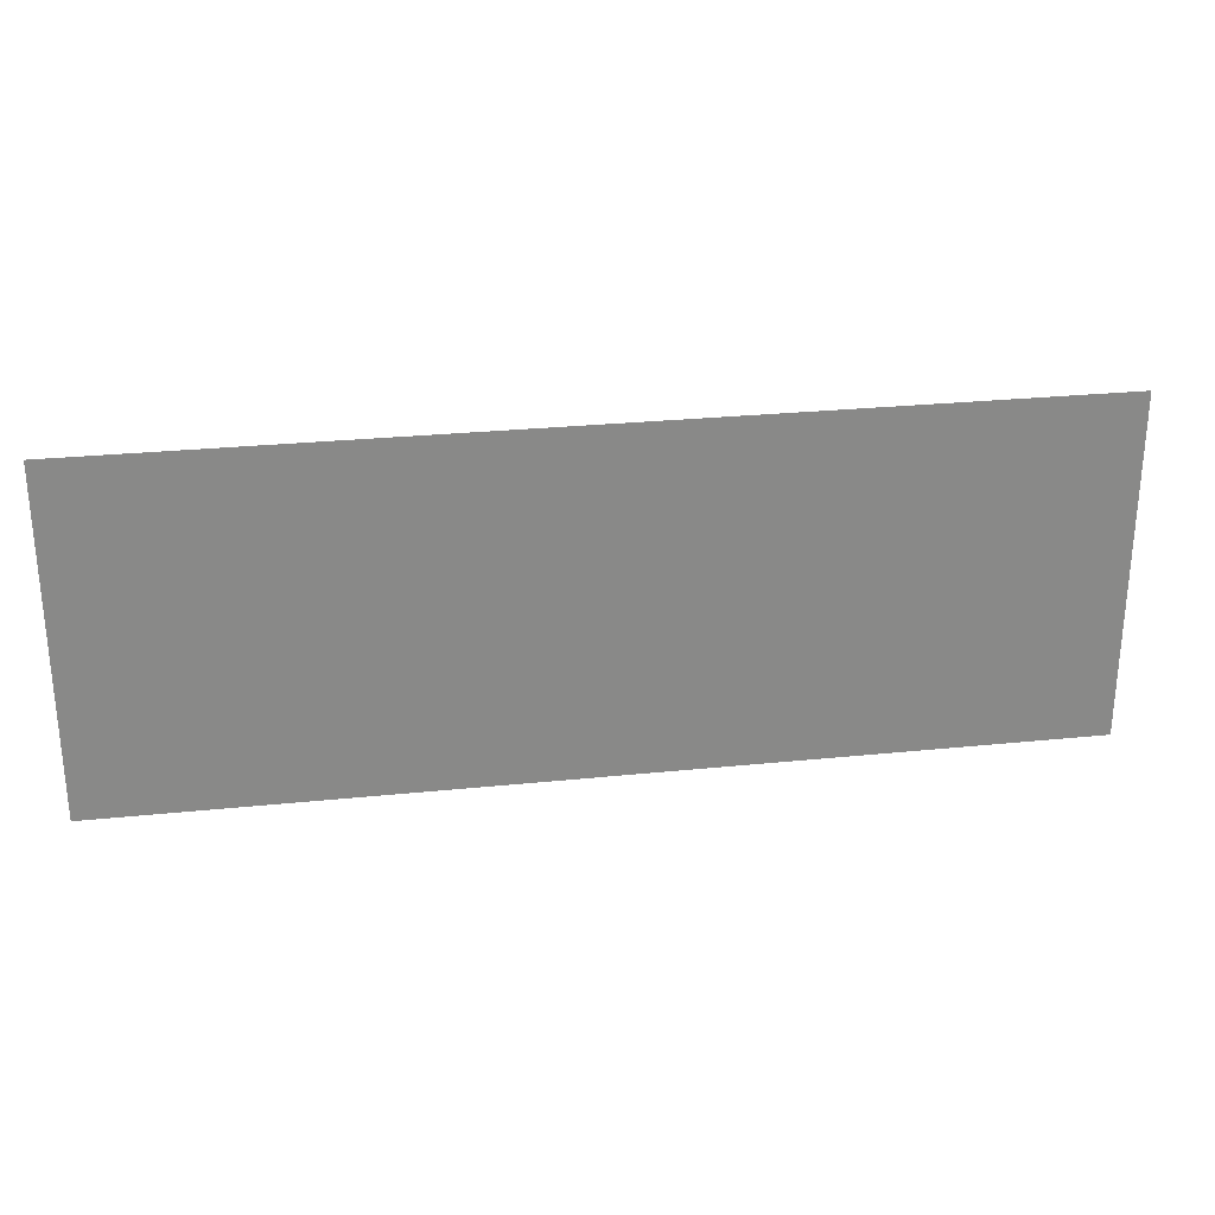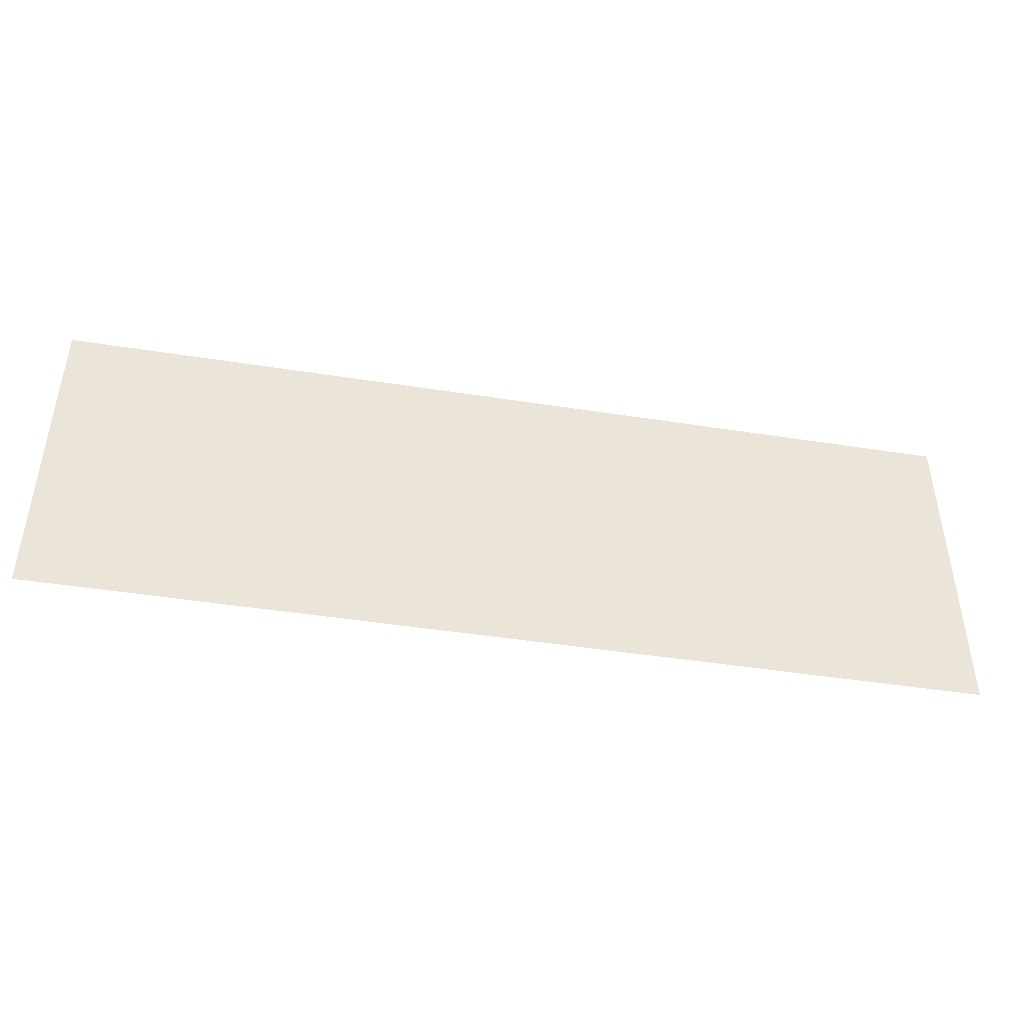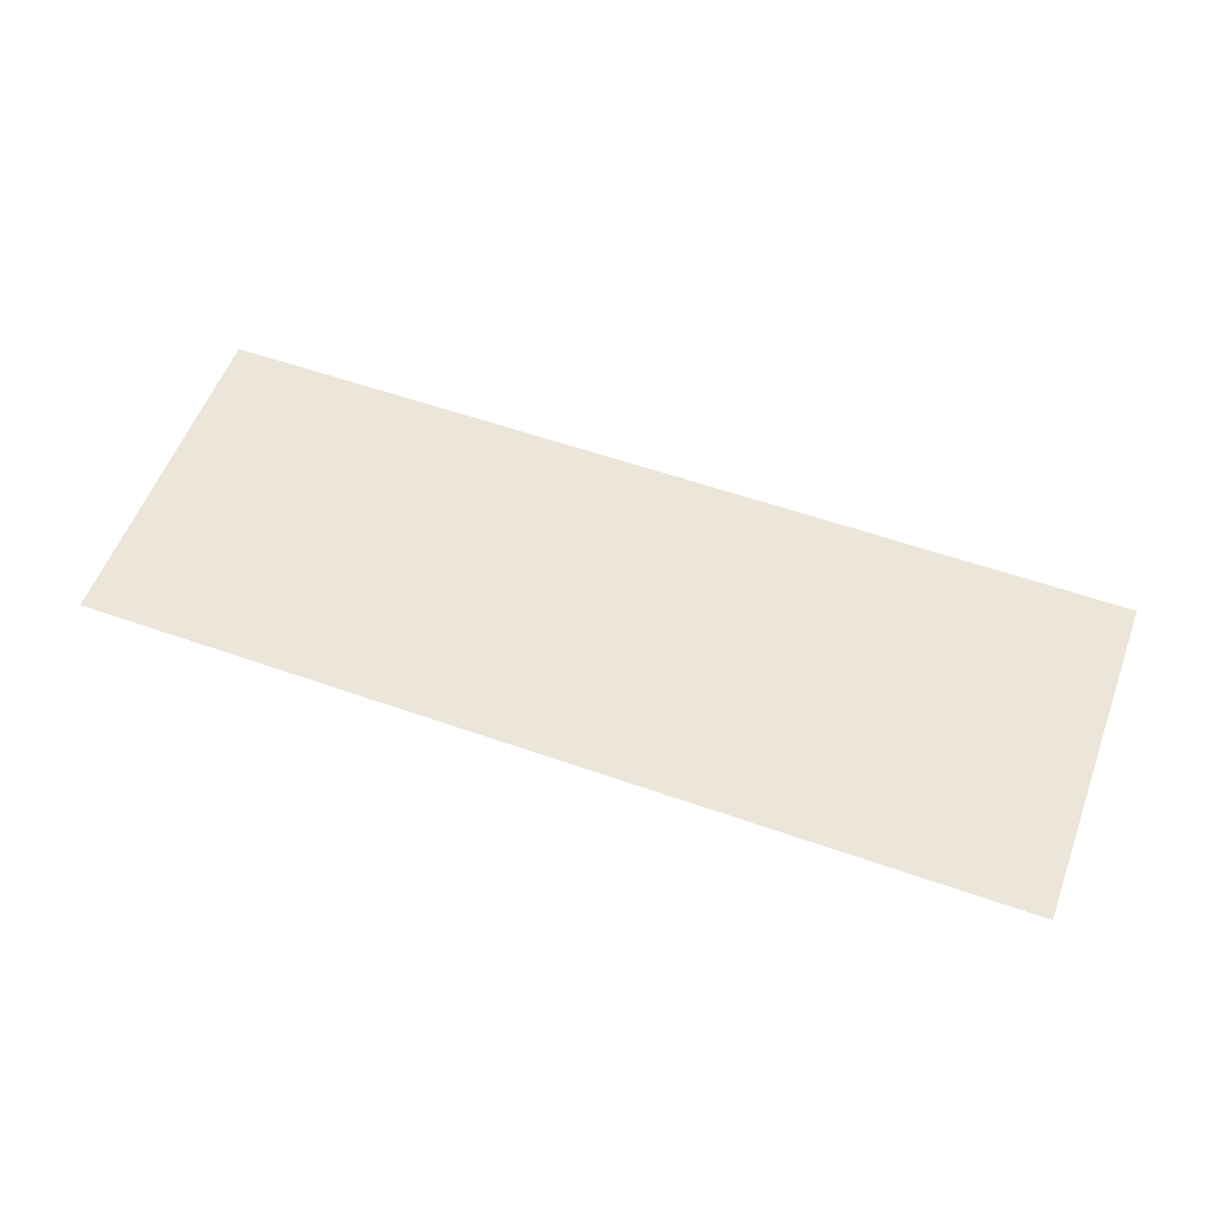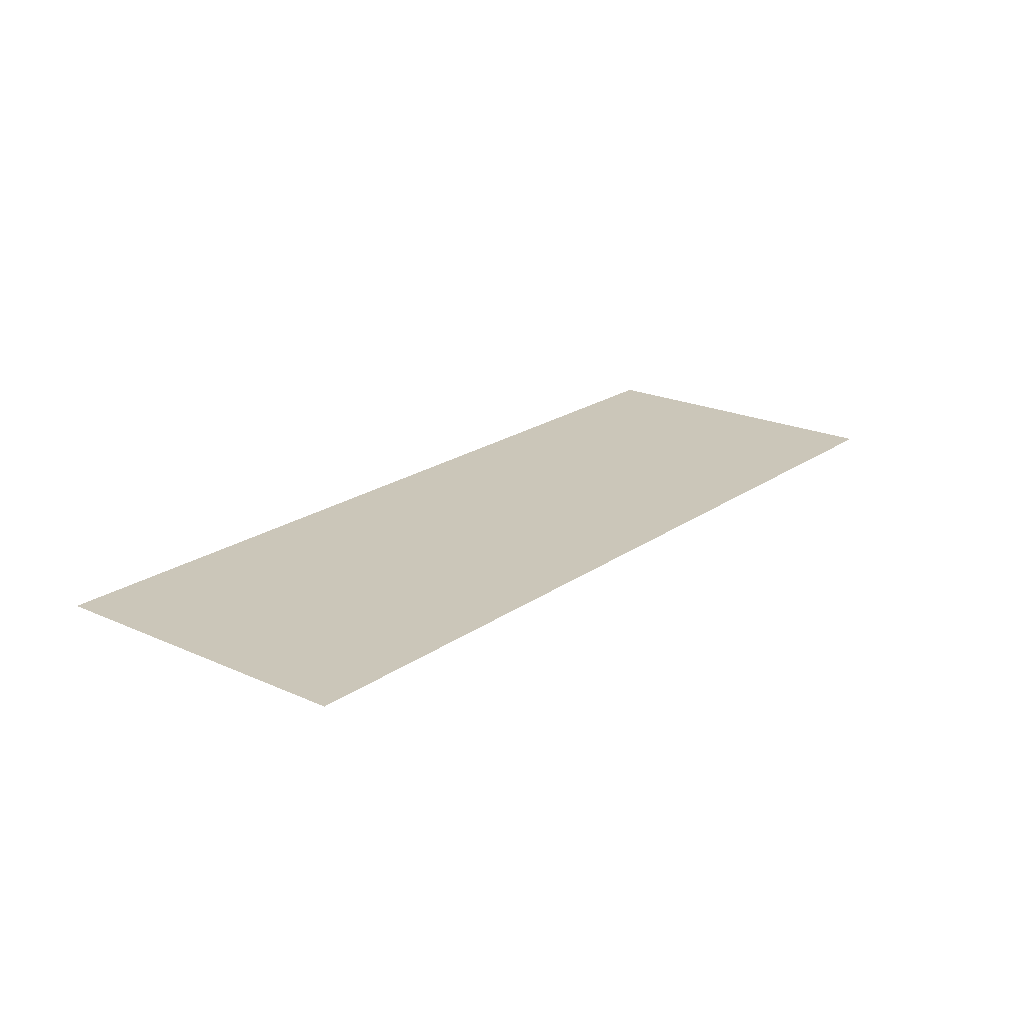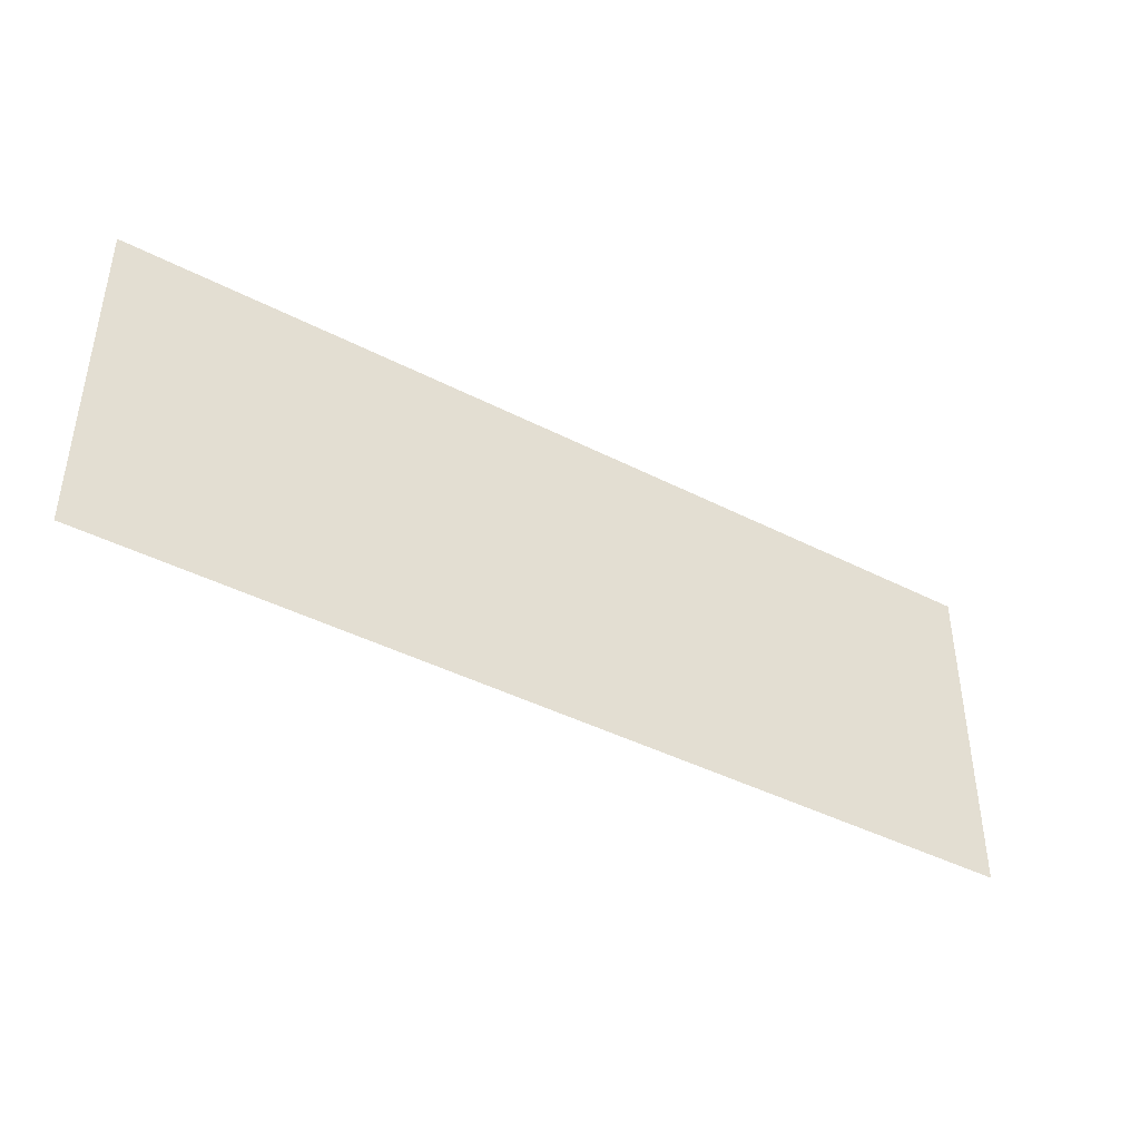
<metadata>
{"format":"obj","ext":"obj","renderer":"f3d","projection":"perspective","resolution":1024,"background":"white","views":[{"elev":27.4,"azim":171.0,"up":"+Y"},{"elev":-44.6,"azim":169.6,"up":"+Y"},{"elev":56.1,"azim":-159.7,"up":"+Z"},{"elev":20.9,"azim":-51.1,"up":"+Z"},{"elev":-41.9,"azim":-31.8,"up":"+Y"}]}
</metadata>
<code>
o 平面.001
v -2.76 -1 0
v 2.76 -1 0
v 2.76 1 -0
v -2.76 1 -0
f 2 4 1
f 2 3 4

</code>
